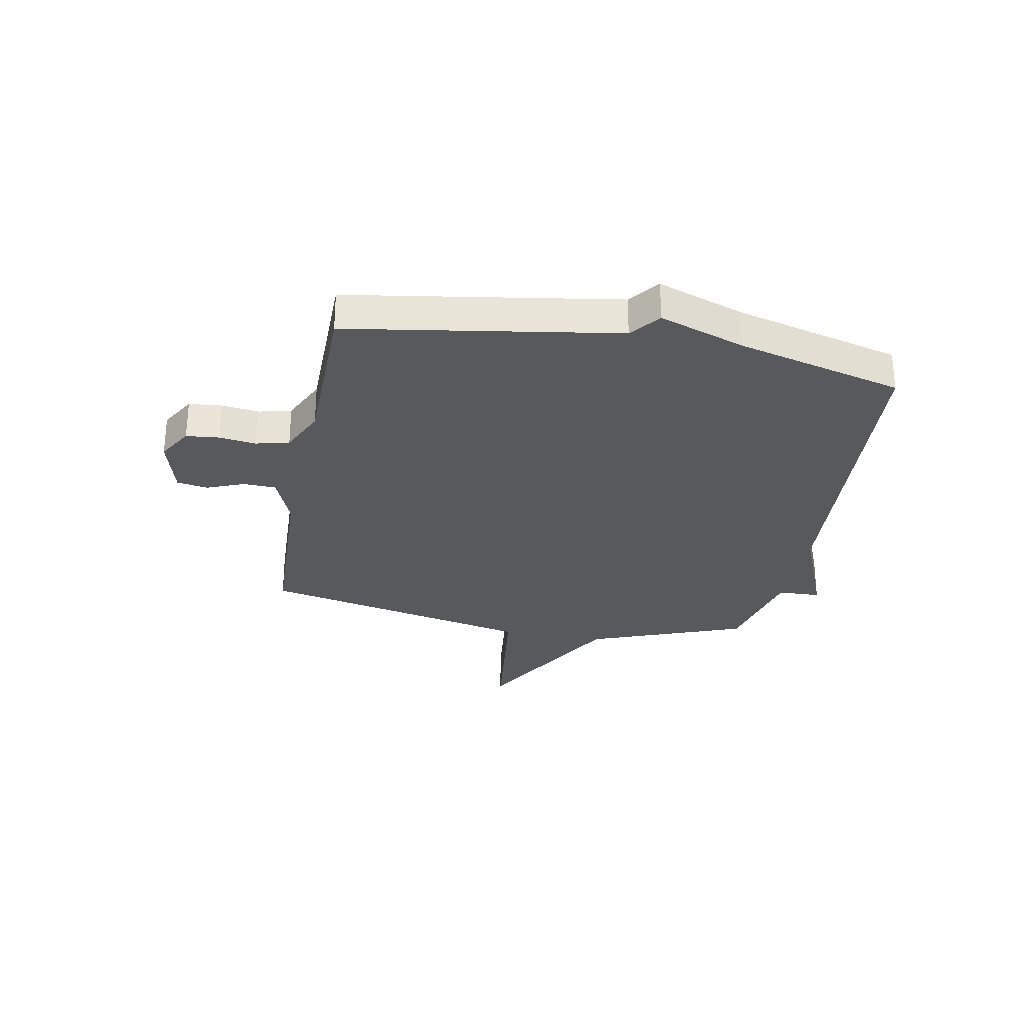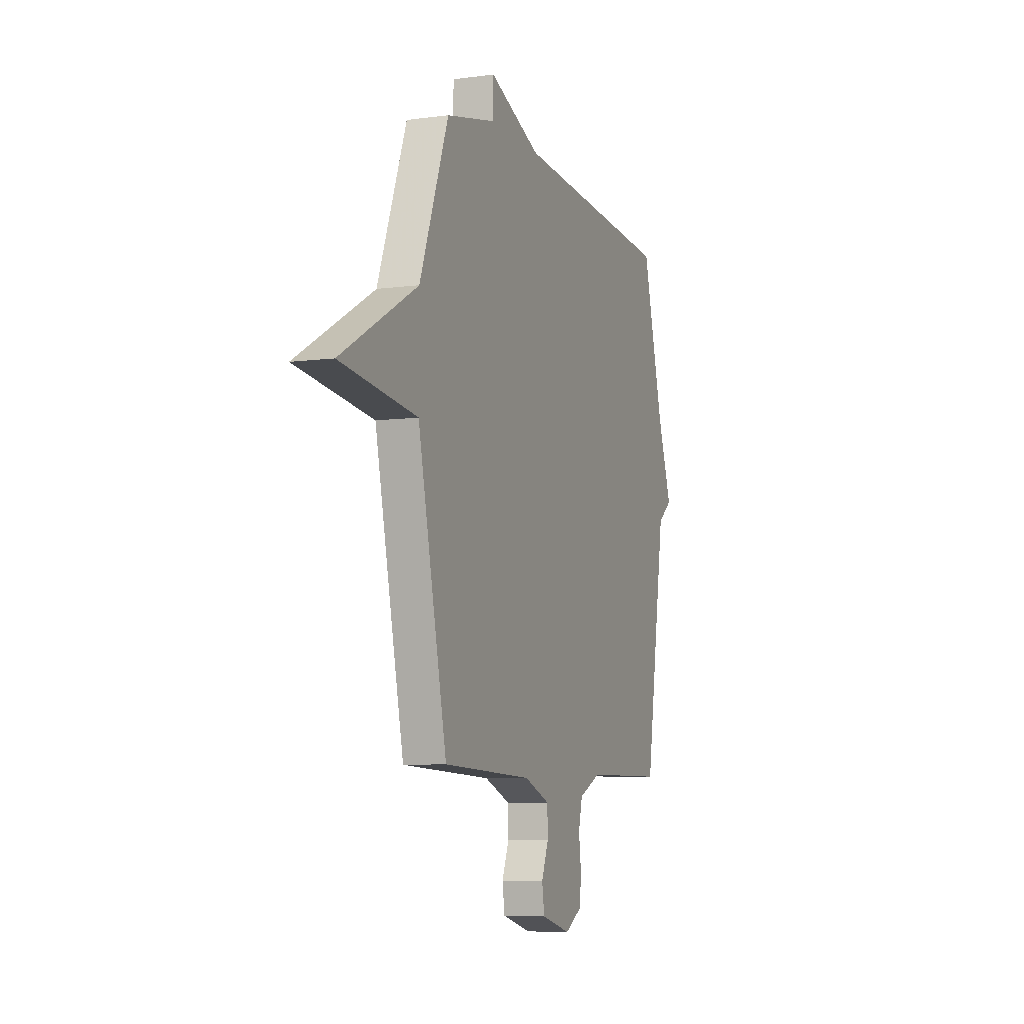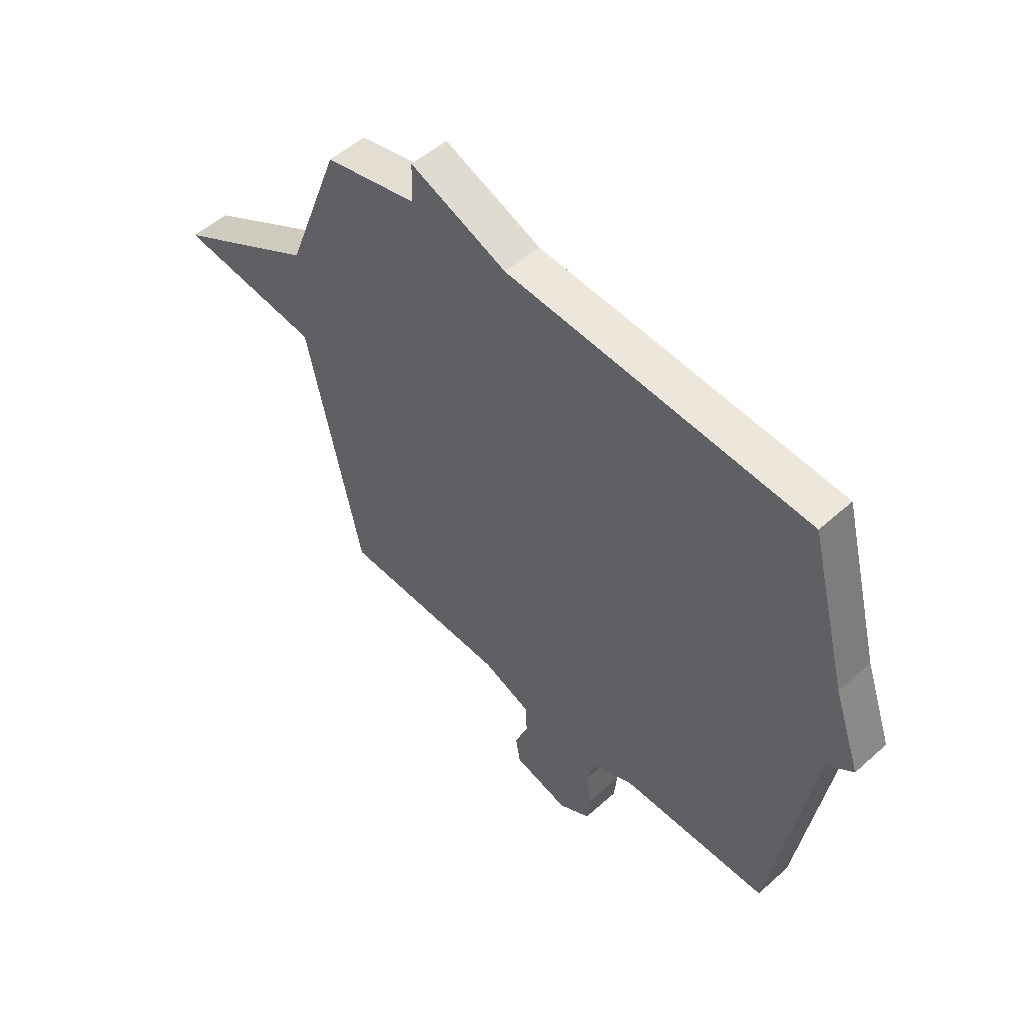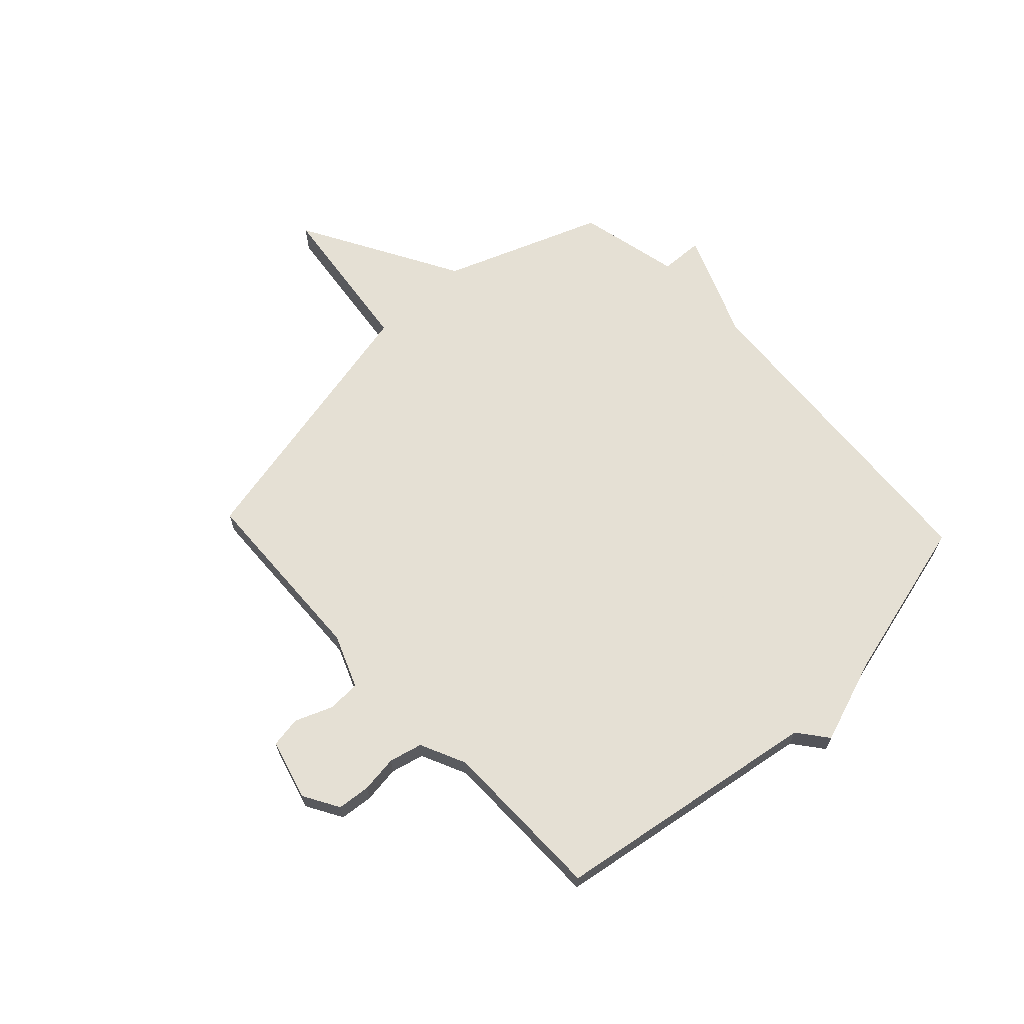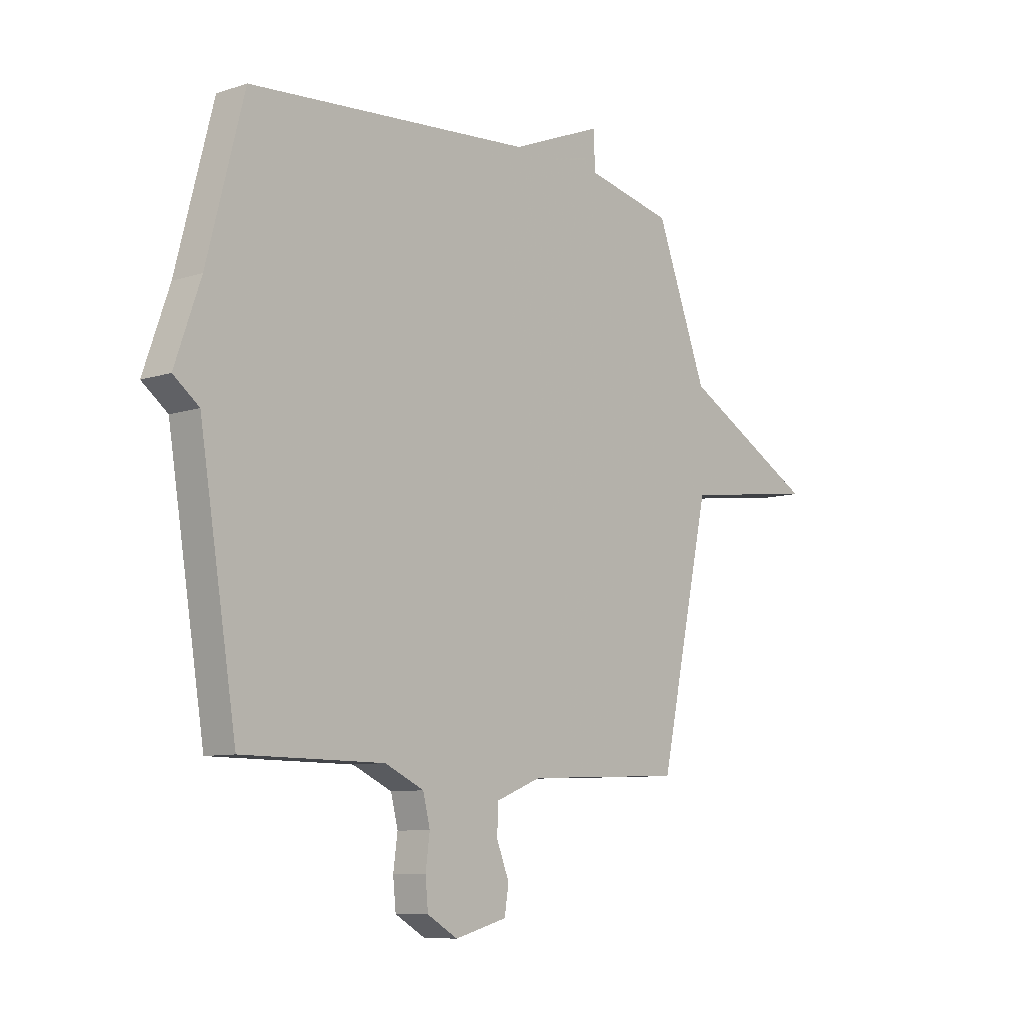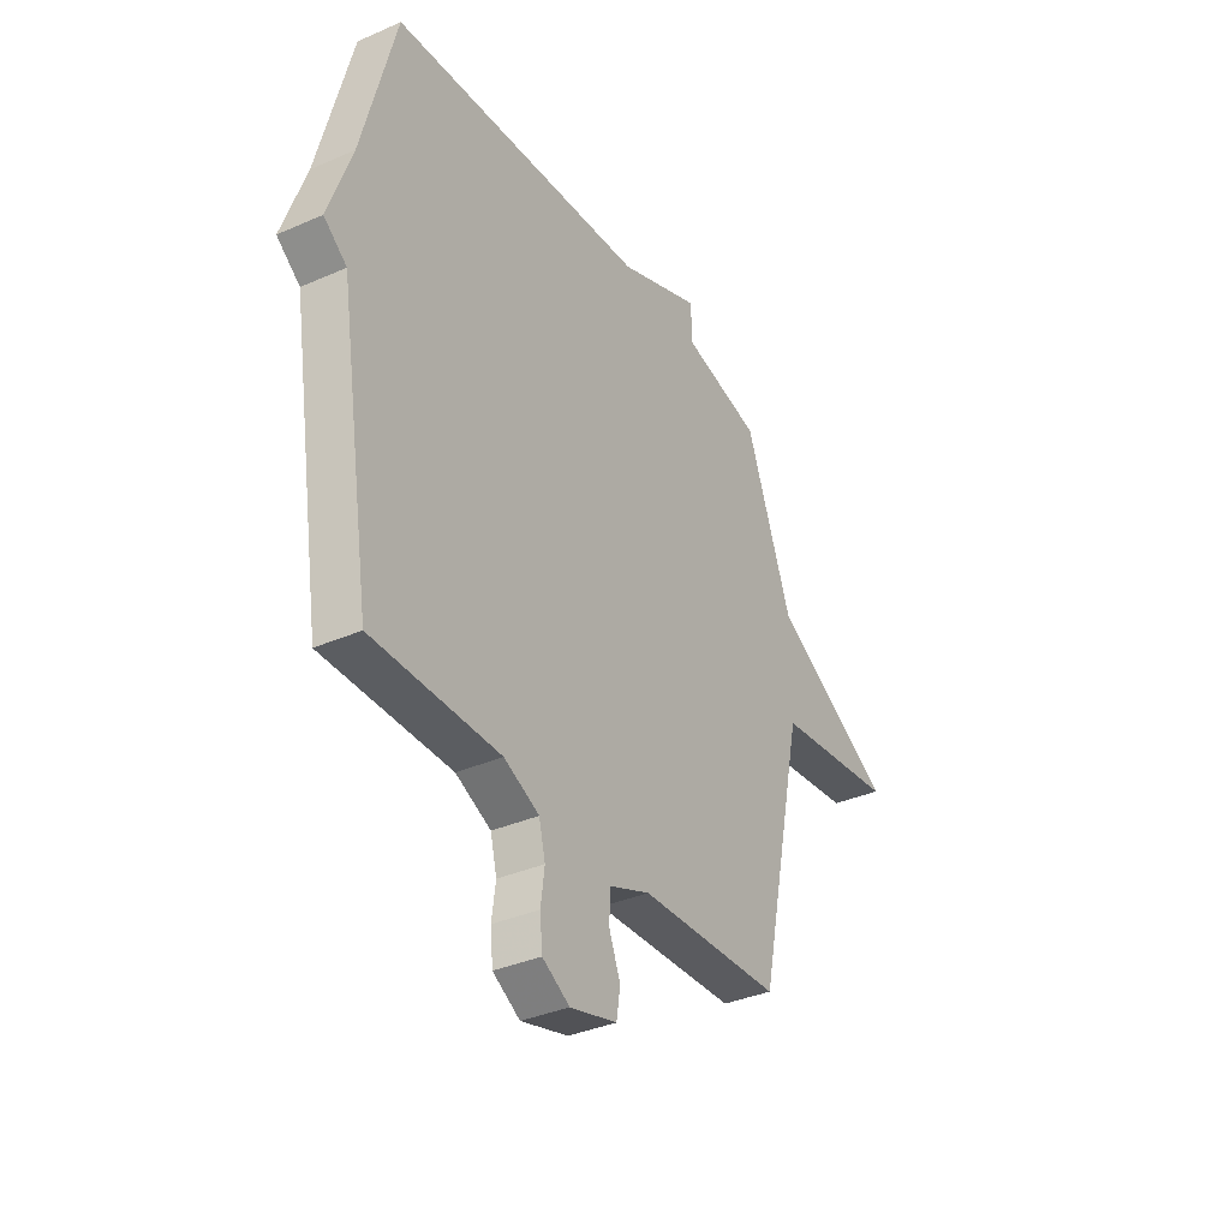
<metadata>
{"format":"obj","ext":"obj","renderer":"f3d","projection":"perspective","resolution":1024,"background":"white","views":[{"elev":-29.1,"azim":-100.7,"up":"+Y"},{"elev":-7.4,"azim":111.0,"up":"+Z"},{"elev":51.9,"azim":-134.0,"up":"+Z"},{"elev":65.9,"azim":-133.1,"up":"+Y"},{"elev":-8.6,"azim":-48.2,"up":"+Z"},{"elev":-35.6,"azim":-59.9,"up":"+Z"}]}
</metadata>
<code>
v -0.5 0.07 0.5
v 0.112 0.07 0.543
v 0.309 0.07 0.622
v 0.312 0.07 0.543
v 0.5 0.07 0.5
v 0.61 0.07 0.208
v 0.901 0.07 0.044
v 0.61 0.07 0.008
v 0.5 0.07 -0.5
v 0.159 0.07 -0.514
v 0.061 0.07 -0.553
v 0.059 0.07 -0.614
v 0.086 0.07 -0.682
v 0.077 0.07 -0.739
v -0.035 0.07 -0.769
v -0.1 0.07 -0.731
v -0.106 0.07 -0.67
v -0.097 0.07 -0.602
v -0.112 0.07 -0.541
v -0.196 0.07 -0.502
v -0.5 0.07 -0.5
v -0.579 0.07 -0.006
v -0.634 0.07 0.037
v -0.579 0.07 0.194
v -0.5 0 0.5
v 0.112 0 0.543
v 0.309 0 0.622
v 0.312 0 0.543
v 0.5 0 0.5
v 0.61 0 0.208
v 0.901 0 0.044
v 0.61 0 0.008
v 0.5 0 -0.5
v 0.159 0 -0.514
v 0.061 0 -0.553
v 0.059 0 -0.614
v 0.086 0 -0.682
v 0.077 0 -0.739
v -0.035 0 -0.769
v -0.1 0 -0.731
v -0.106 0 -0.67
v -0.097 0 -0.602
v -0.112 0 -0.541
v -0.196 0 -0.502
v -0.5 0 -0.5
v -0.579 0 -0.006
v -0.634 0 0.037
v -0.579 0 0.194
f 22 23 24
f 24 1 2
f 22 24 2
f 21 22 2
f 20 21 2
f 2 3 4
f 20 2 4
f 19 20 4
f 4 5 6
f 19 4 6
f 18 19 6
f 16 17 18
f 15 16 18
f 14 15 18
f 13 14 18
f 12 13 18
f 11 12 18
f 10 11 18 6
f 8 9 10 6
f 6 7 8
f 48 47 46
f 26 25 48
f 26 48 46
f 26 46 45
f 26 45 44
f 28 27 26
f 28 26 44
f 28 44 43
f 30 29 28
f 30 28 43
f 30 43 42
f 42 41 40
f 42 40 39
f 42 39 38
f 42 38 37
f 42 37 36
f 42 36 35
f 30 42 35 34
f 30 34 33 32
f 32 31 30
f 1 25 26 2
f 2 26 27 3
f 3 27 28 4
f 4 28 29 5
f 5 29 30 6
f 6 30 31 7
f 7 31 32 8
f 8 32 33 9
f 9 33 34 10
f 10 34 35 11
f 11 35 36 12
f 12 36 37 13
f 13 37 38 14
f 14 38 39 15
f 15 39 40 16
f 16 40 41 17
f 17 41 42 18
f 18 42 43 19
f 19 43 44 20
f 20 44 45 21
f 21 45 46 22
f 22 46 47 23
f 23 47 48 24
f 24 48 25 1

</code>
